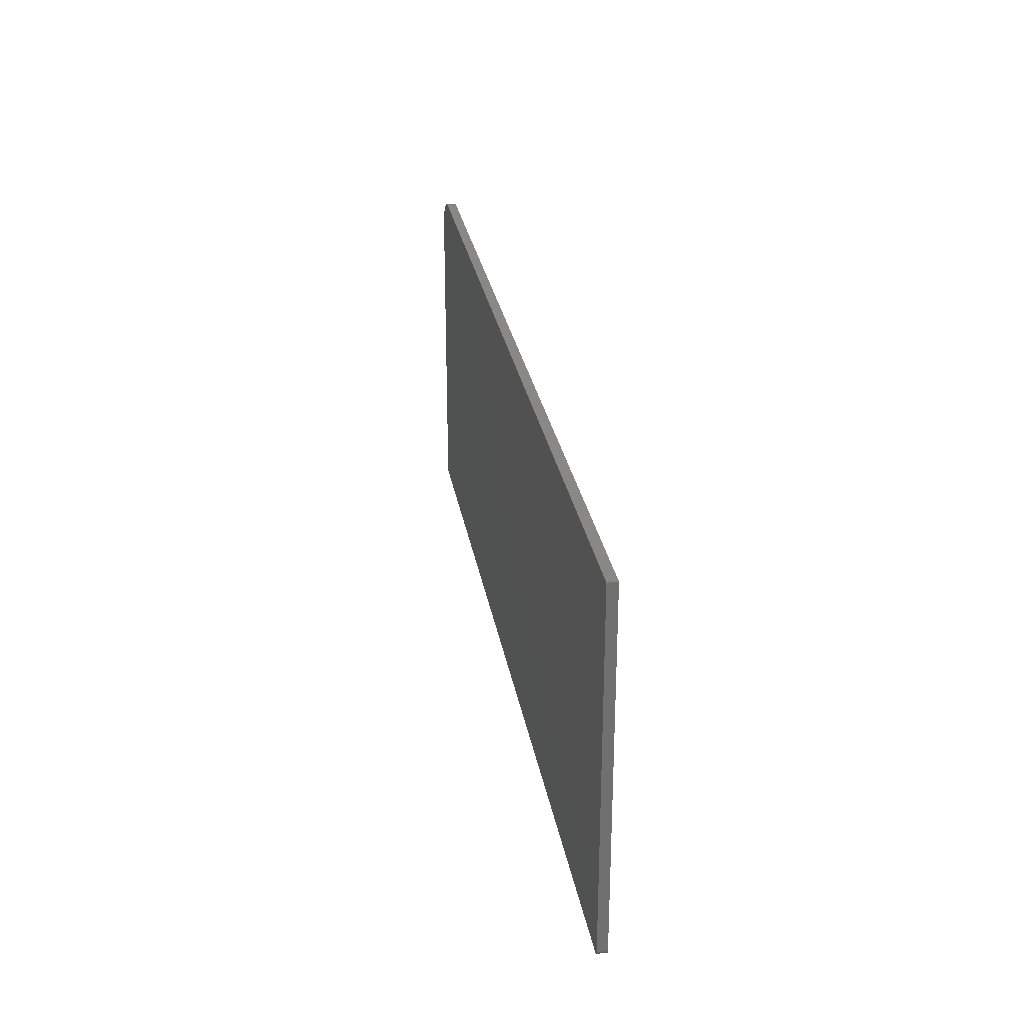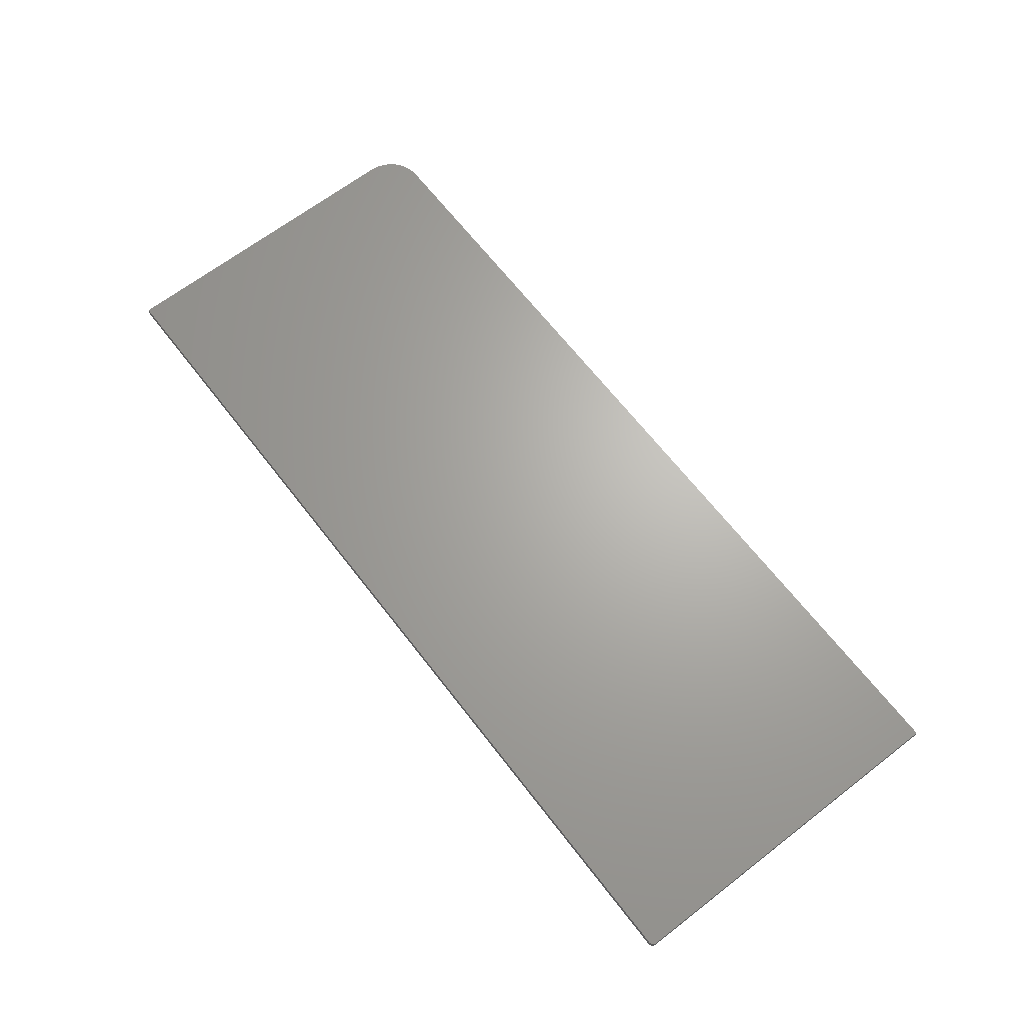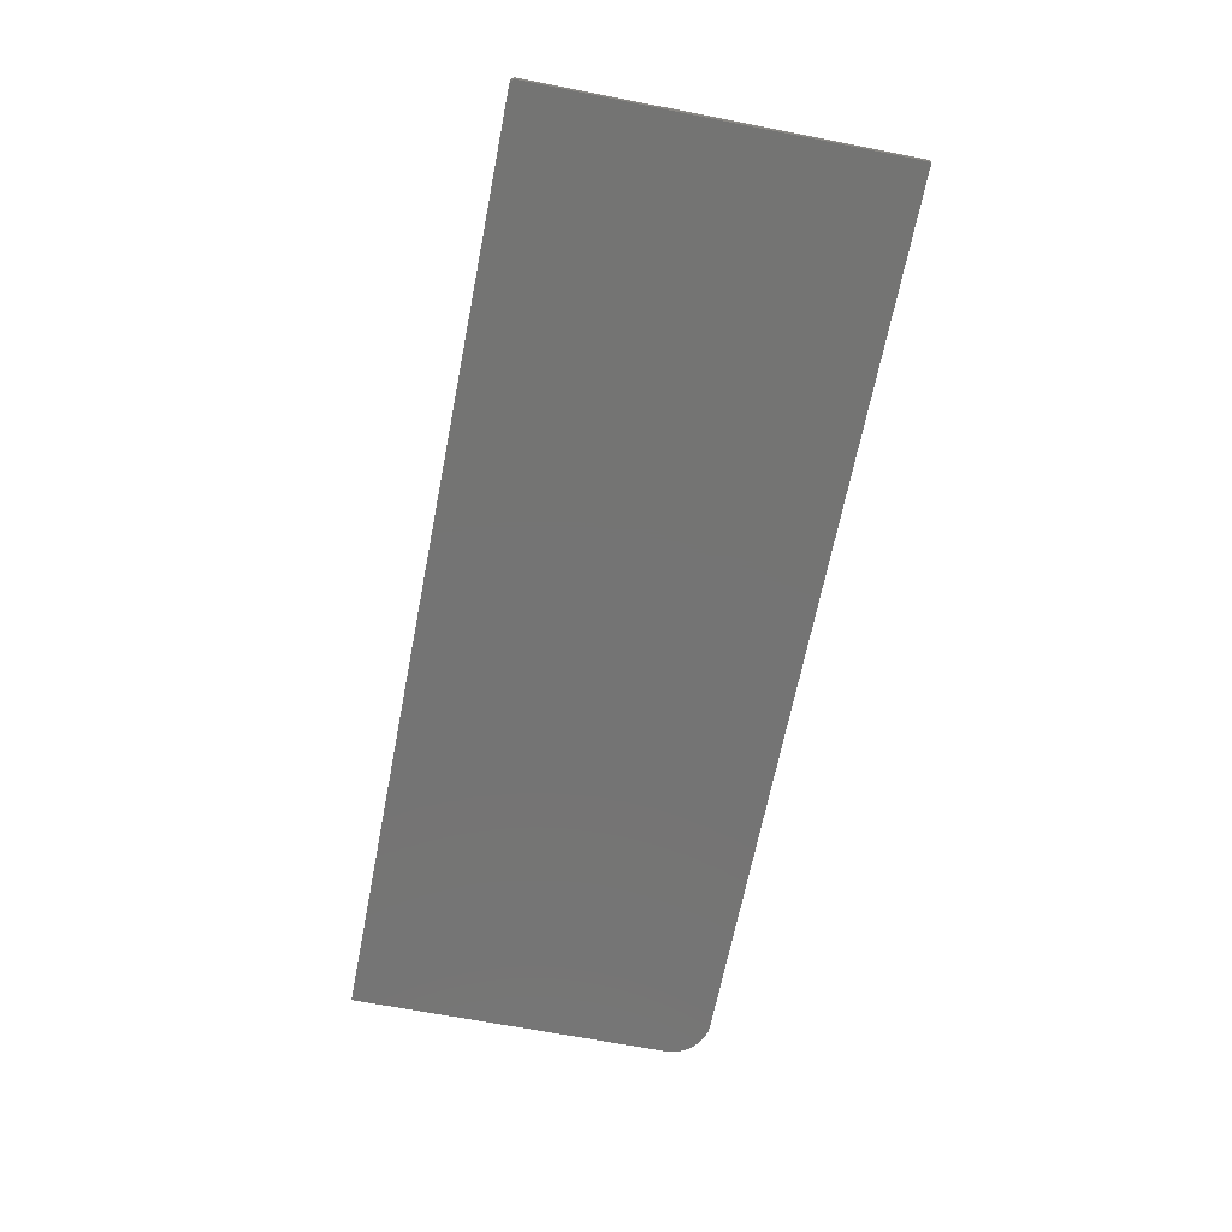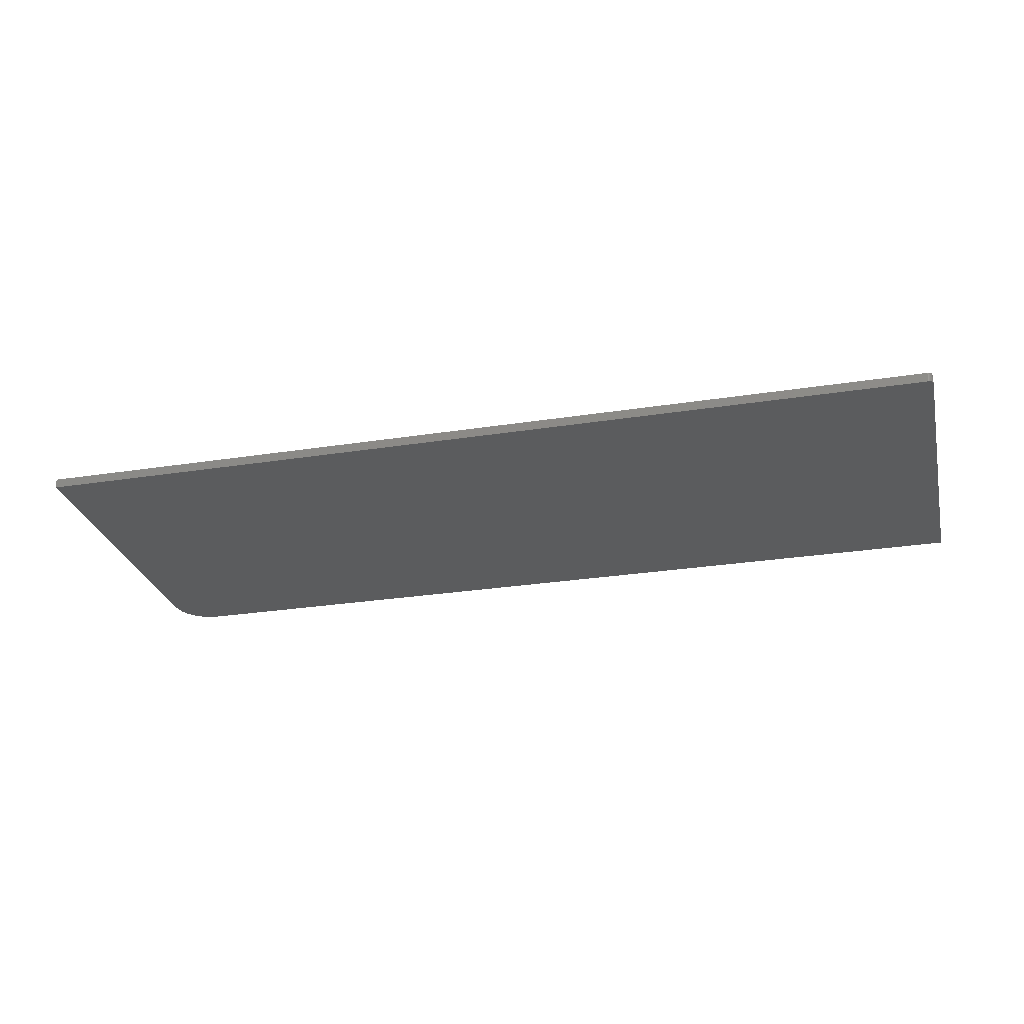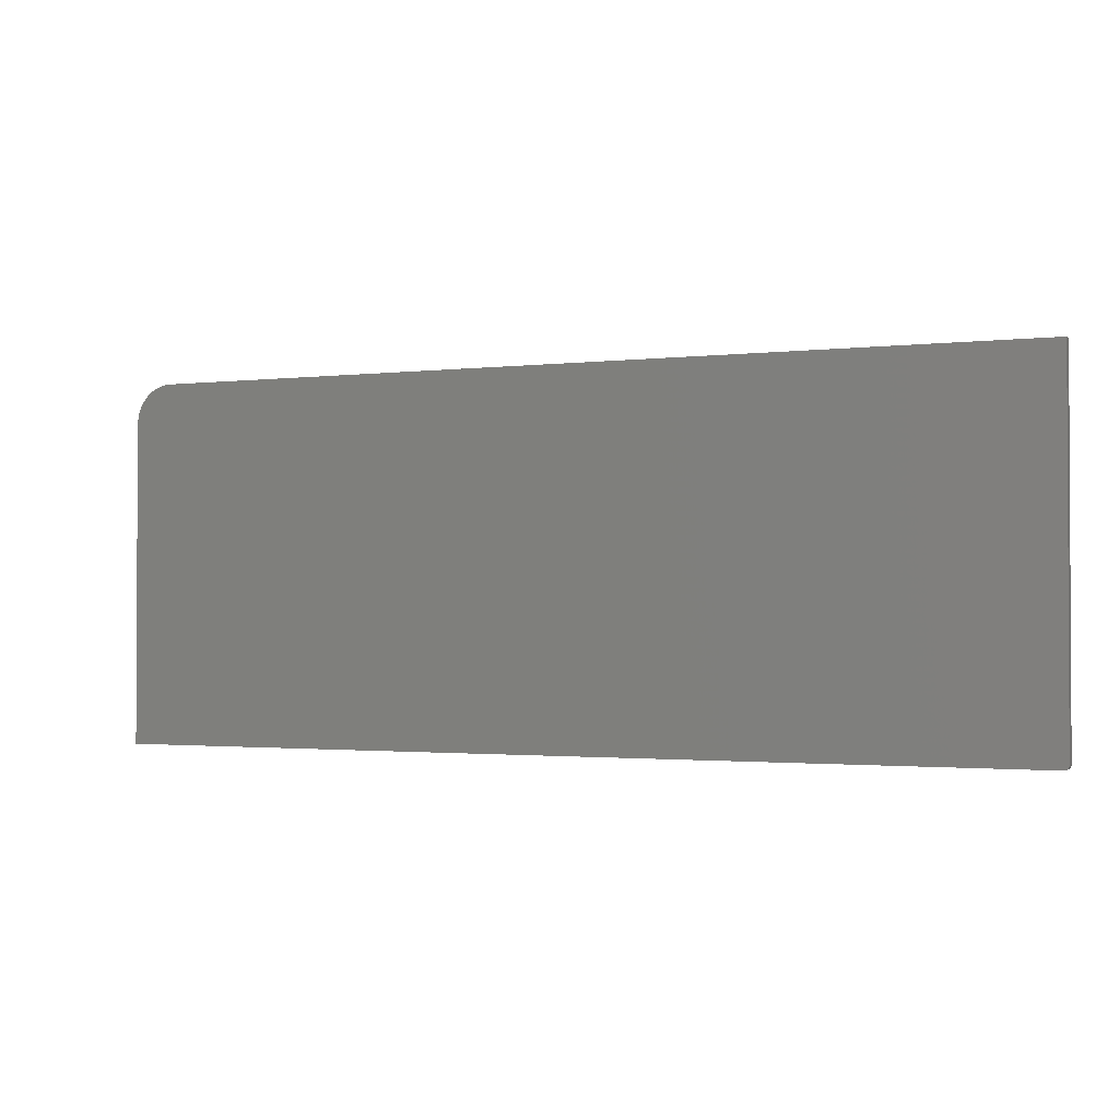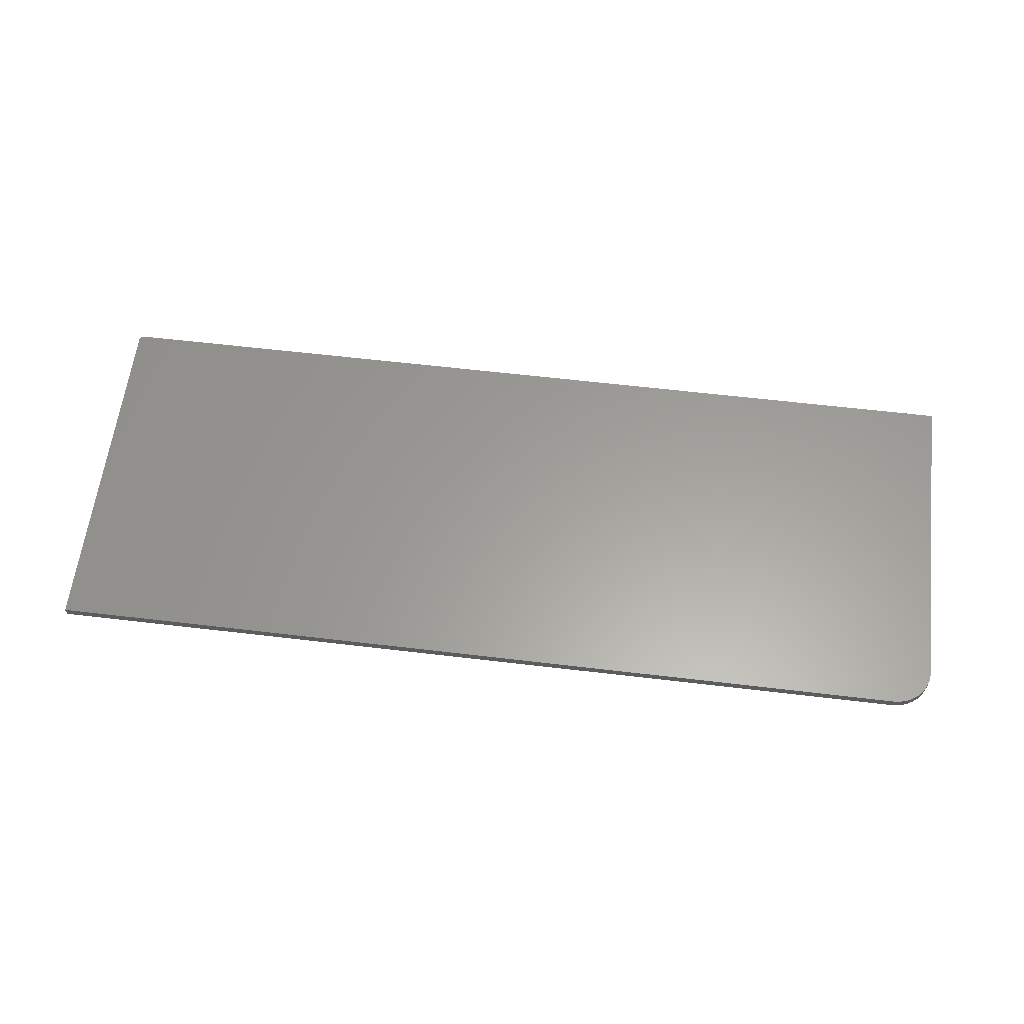
<metadata>
{"format":"stl","ext":"stl","renderer":"f3d","projection":"perspective","resolution":1024,"background":"white","views":[{"elev":27.7,"azim":80.6,"up":"+Y"},{"elev":66.3,"azim":52.3,"up":"+Z"},{"elev":-66.3,"azim":78.9,"up":"+Z"},{"elev":-27.5,"azim":13.6,"up":"+Z"},{"elev":-1.6,"azim":23.7,"up":"+Y"},{"elev":60.8,"azim":-173.1,"up":"+Z"}]}
</metadata>
<code>
# stl→obj: 40 verts, 76 faces
v 0.75 0.2951 0.01562
v -0.6875 0.2951 0.01562
v -0.6997 0.2939 0.01562
v 0.7465 -0.2877 0.01562
v -0.75 -0.2891 0.01562
v 0.7422 -0.2891 0.01562
v 0.7437 -0.2889 0.01562
v 0.7452 -0.2885 0.01562
v -0.75 0.2326 0.01562
v 0.7477 -0.2868 0.01562
v 0.7487 -0.2856 0.01562
v 0.7494 -0.2842 0.01562
v 0.7498 -0.2828 0.01562
v 0.75 -0.2812 0.01562
v -0.7114 0.2904 0.01562
v -0.7222 0.2846 0.01562
v -0.7317 0.2768 0.01562
v -0.7395 0.2674 0.01562
v -0.7452 0.2566 0.01562
v -0.7488 0.2448 0.01562
v -0.6997 0.2939 0
v -0.6875 0.2951 0
v 0.75 0.2951 0
v 0.7465 -0.2877 0
v 0.7452 -0.2885 0
v 0.7437 -0.2889 0
v 0.7422 -0.2891 0
v -0.75 -0.2891 0
v -0.75 0.2326 0
v 0.75 -0.2812 0
v 0.7498 -0.2828 0
v 0.7494 -0.2842 0
v 0.7487 -0.2856 0
v 0.7477 -0.2868 0
v -0.7488 0.2448 0
v -0.7452 0.2566 0
v -0.7395 0.2674 0
v -0.7317 0.2768 0
v -0.7222 0.2846 0
v -0.7114 0.2904 0
f 1 2 3
f 4 5 6
f 4 6 7
f 4 7 8
f 9 5 4
f 9 4 10
f 9 10 11
f 9 11 12
f 9 12 13
f 9 13 14
f 14 1 3
f 14 3 15
f 14 15 16
f 14 16 17
f 14 17 18
f 14 18 19
f 14 19 20
f 14 20 9
f 21 22 23
f 24 25 26
f 24 26 27
f 24 27 28
f 29 30 31
f 29 31 32
f 29 32 33
f 29 33 34
f 29 34 24
f 29 24 28
f 30 29 35
f 30 35 36
f 30 36 37
f 30 37 38
f 30 38 39
f 30 39 40
f 30 40 21
f 30 21 23
f 9 29 5
f 5 29 28
f 1 23 2
f 2 23 22
f 29 9 35
f 35 9 20
f 35 20 36
f 36 20 19
f 36 19 37
f 37 19 18
f 37 18 38
f 38 18 17
f 38 17 39
f 39 17 16
f 39 16 40
f 40 16 15
f 40 15 21
f 21 15 3
f 21 3 22
f 22 3 2
f 14 30 1
f 1 30 23
f 5 28 6
f 6 28 27
f 30 14 31
f 31 14 13
f 31 13 32
f 32 13 12
f 32 12 33
f 33 12 11
f 33 11 34
f 34 11 10
f 34 10 24
f 24 10 4
f 24 4 25
f 25 4 8
f 25 8 26
f 26 8 7
f 26 7 27
f 27 7 6

</code>
